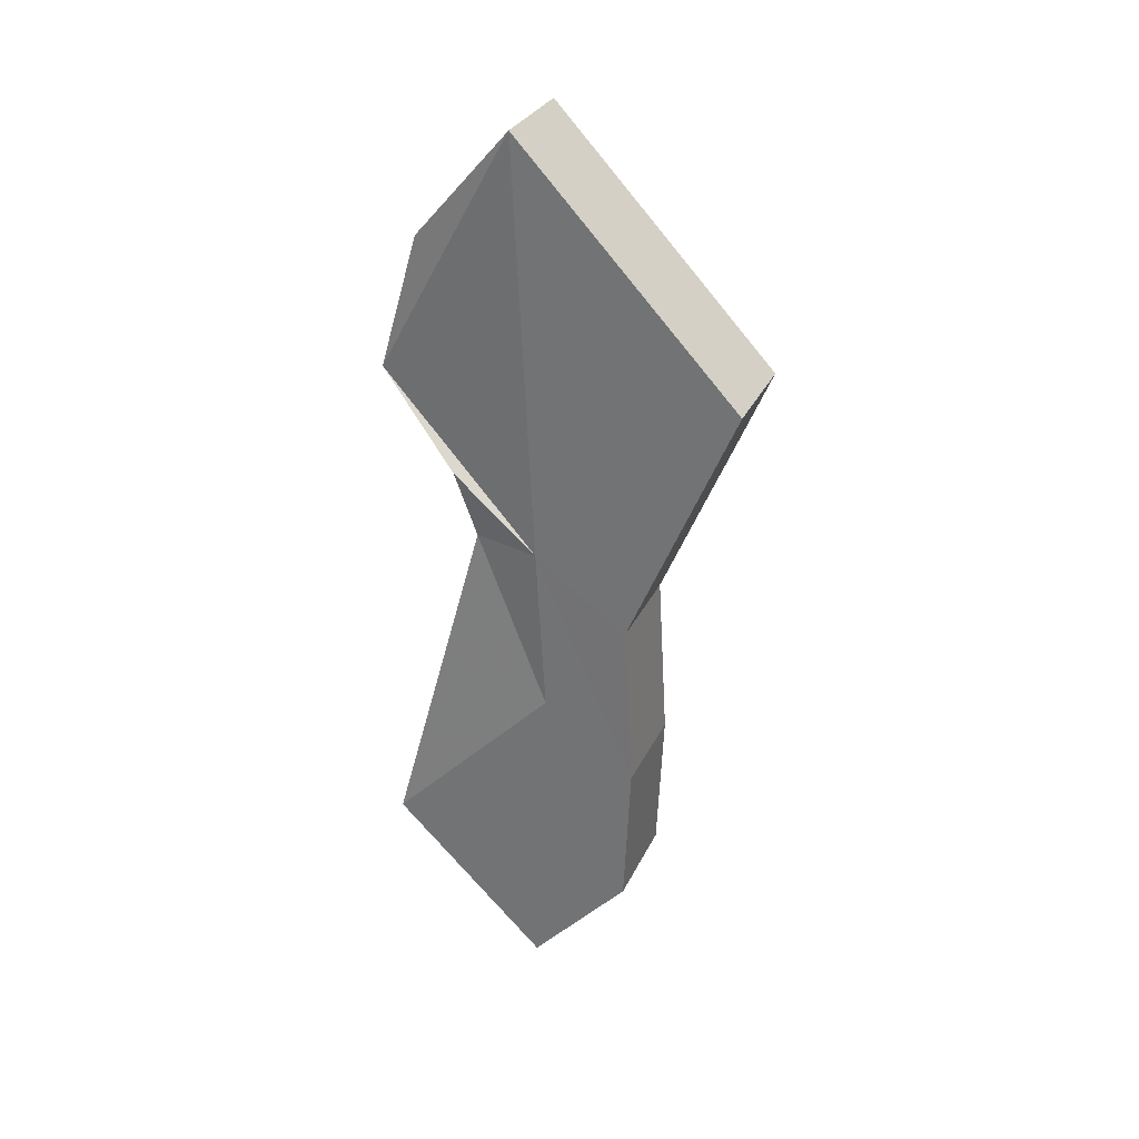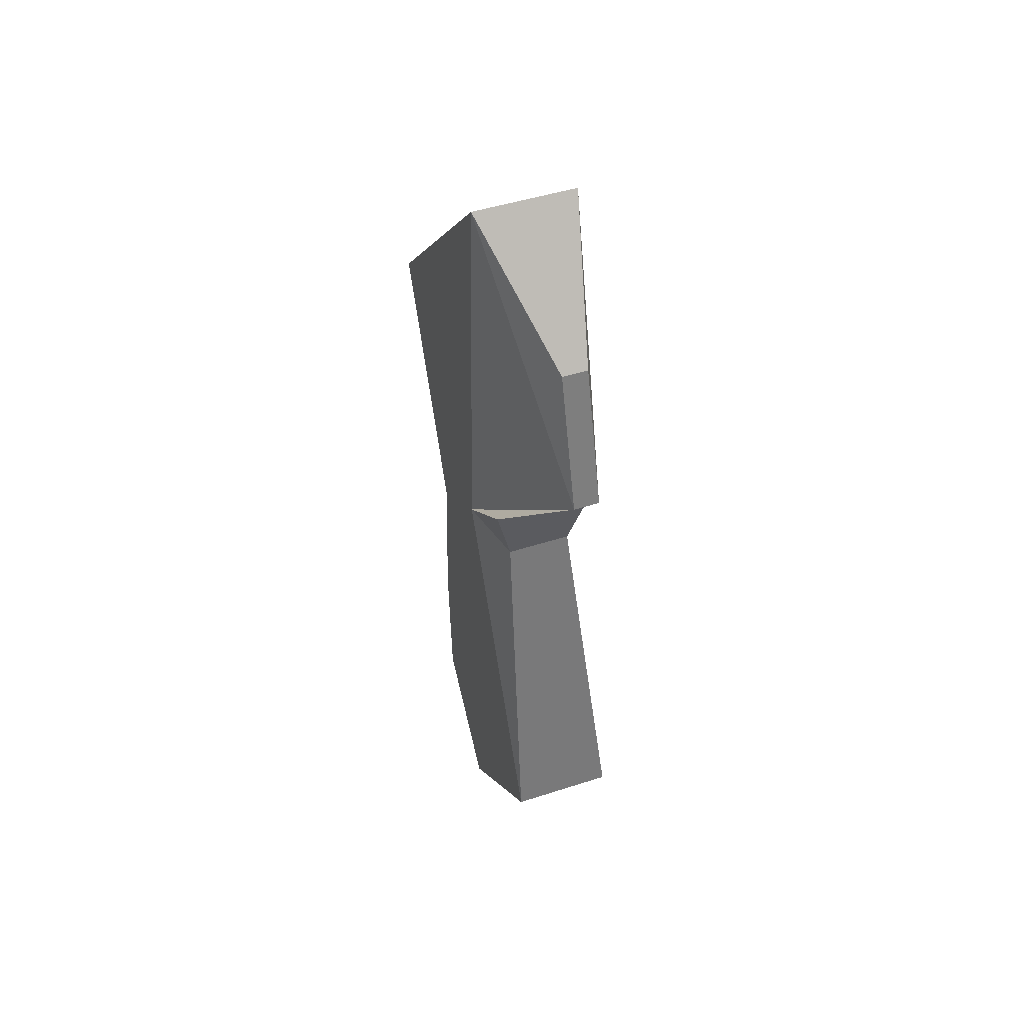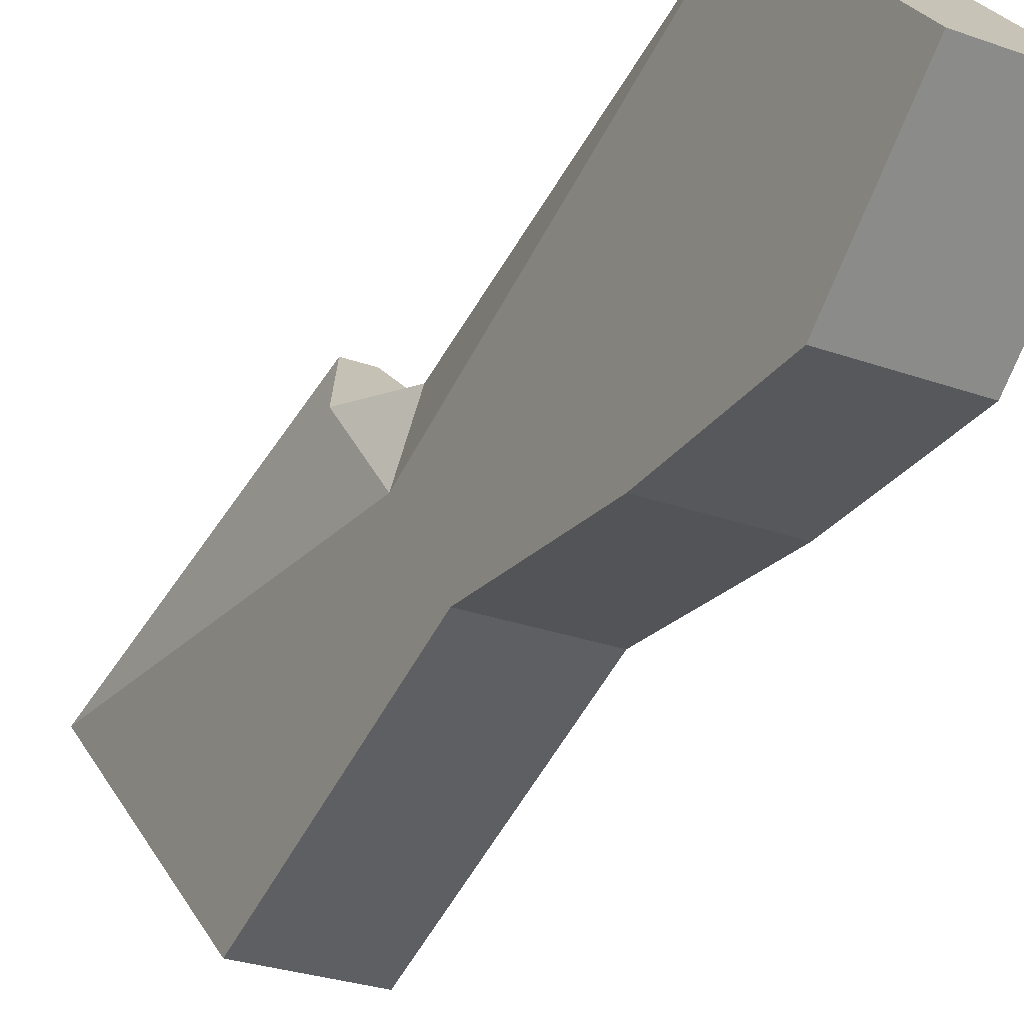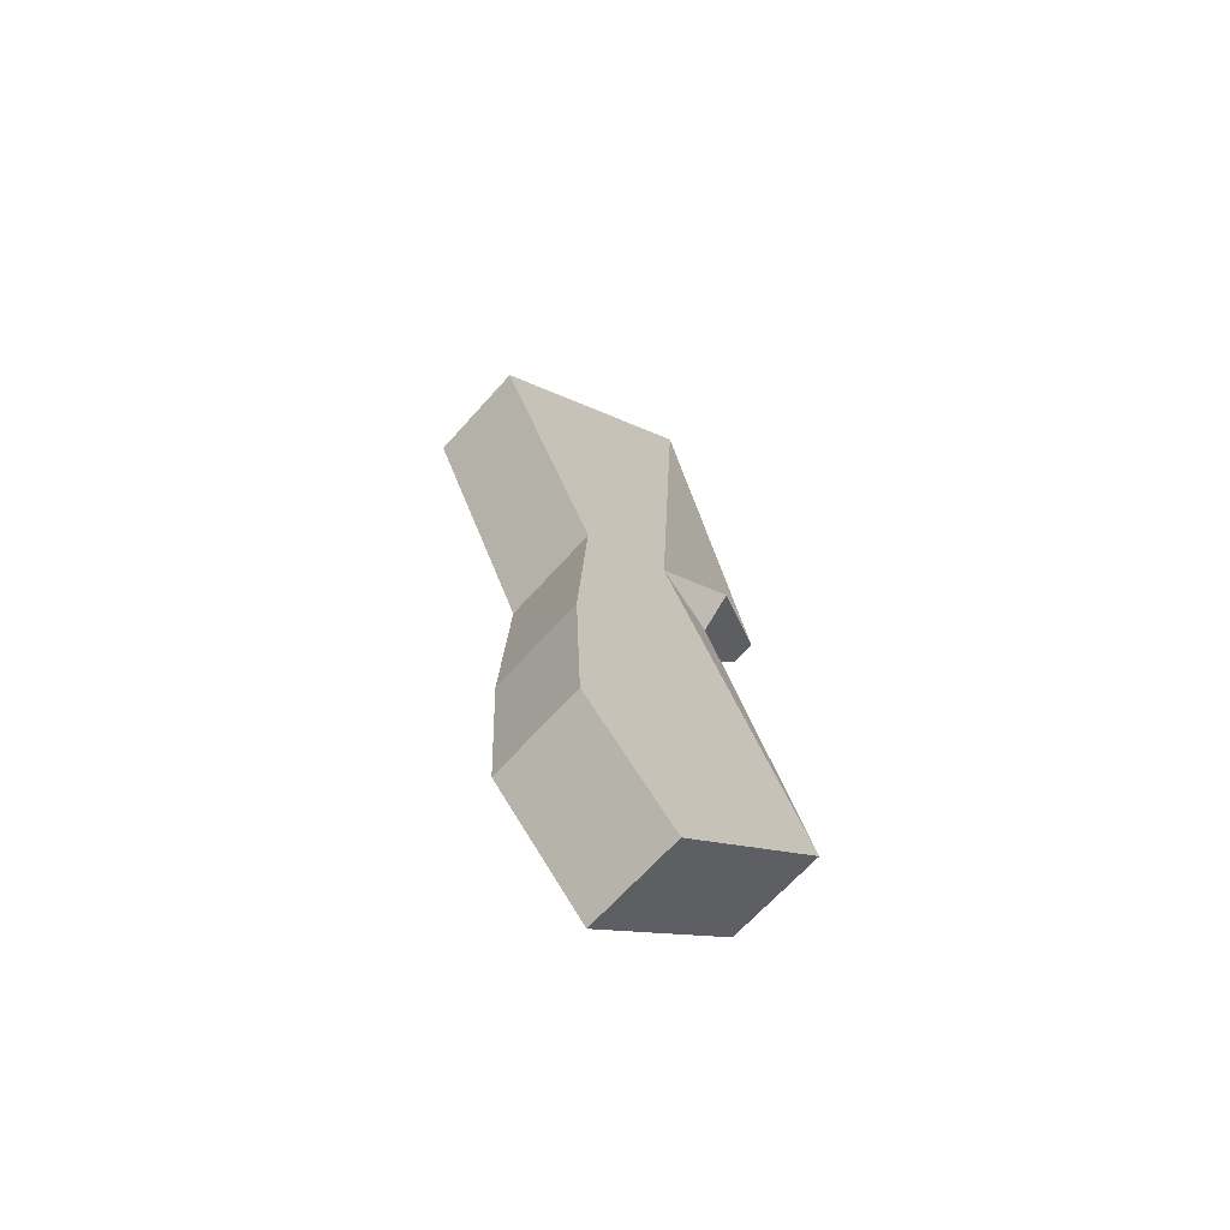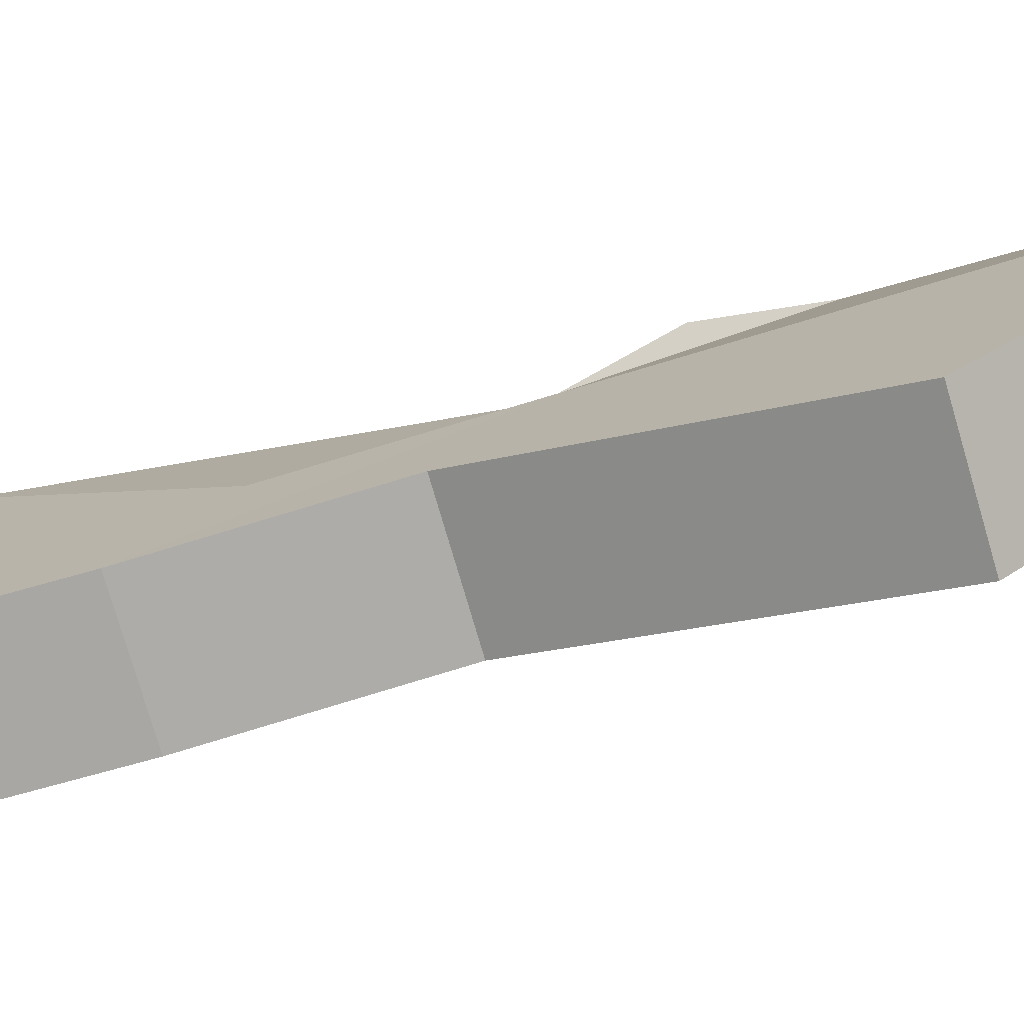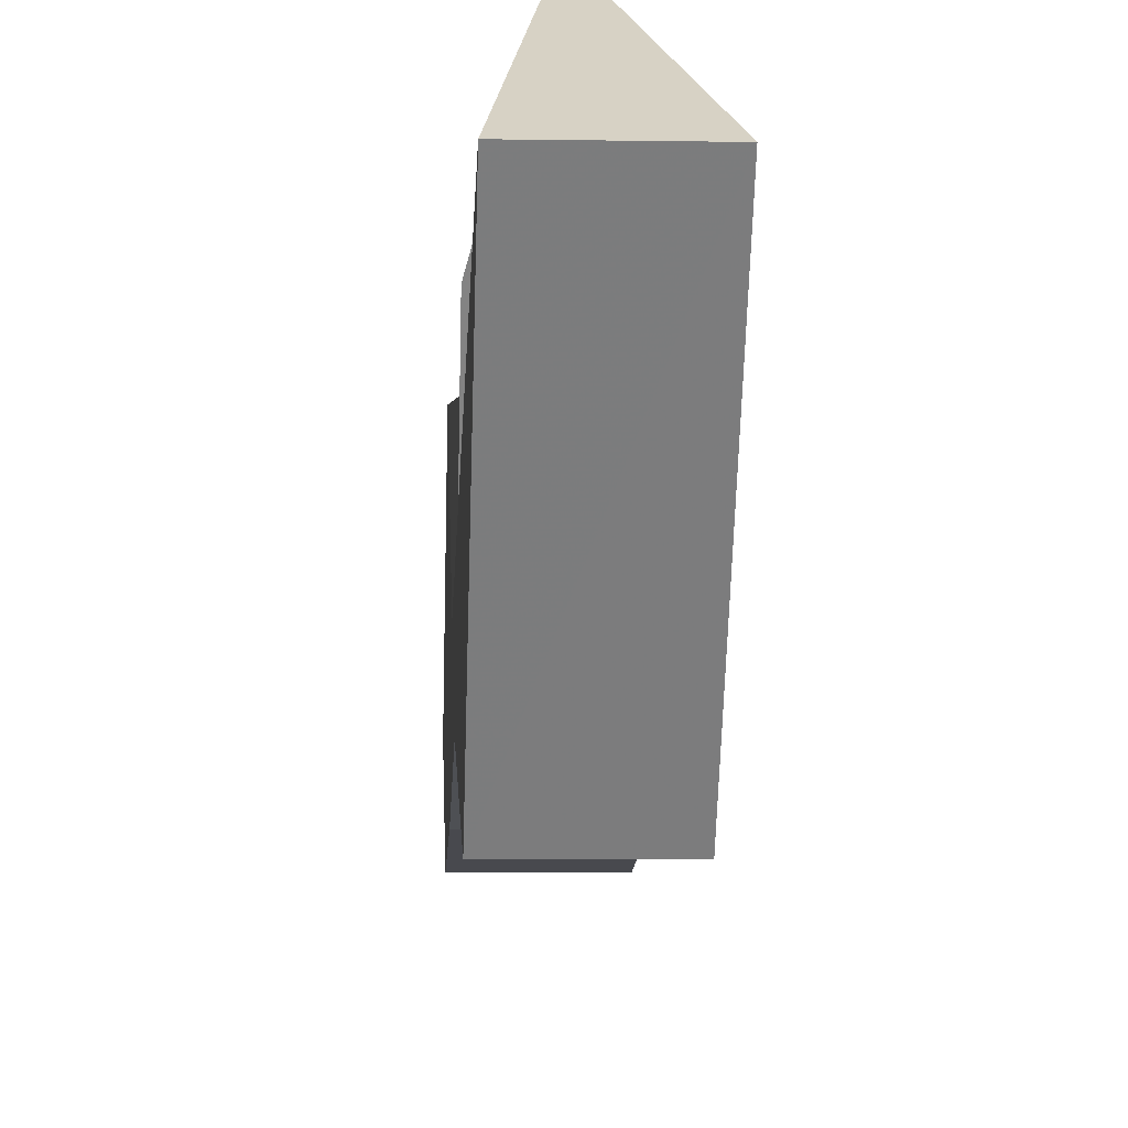
<metadata>
{"format":"obj","ext":"obj","renderer":"f3d","projection":"perspective","resolution":1024,"background":"white","views":[{"elev":30.5,"azim":-67.8,"up":"+Z"},{"elev":48.1,"azim":160.5,"up":"+Z"},{"elev":-26.2,"azim":150.4,"up":"+Y"},{"elev":-66.4,"azim":48.5,"up":"+Z"},{"elev":-76.0,"azim":-73.8,"up":"+Y"},{"elev":-15.2,"azim":-2.4,"up":"+Y"}]}
</metadata>
<code>
o Plane_(null)_lightgre
v 0.3874 -0.6956 -0.5036
v 0.3863 -0.6512 -1.699
v 0.3884 -1.011 -1.296
v 0.389 -1.036 -0.753
v 0.3838 -0.08185 -1.144
v 0.3884 -0.9998 -0.1368
v 0.3877 -0.6604 0.1125
v 0.3172 -0.407 0.1076
v 0.389 -1.39 0.7828
v 0.3885 -0.5843 1.636
v 0.2105 -0.04122 0.6941
v 0.2116 -0.1885 1.197
v 0.3863 -0.3519 0.38
v 0.01401 -0.3538 0.3803
v 0.08327 -0.4082 0.1078
v 0.1174 -0.04169 0.6942
v 0.1185 -0.189 1.197
v 0.01146 -0.08375 -1.144
v 0.01668 -1.393 0.7821
v 0.01616 -0.5861 1.636
v 0.01603 -1.002 -0.1375
v 0.01394 -0.6531 -1.698
v 0.01609 -1.013 -1.296
v 0.01663 -1.038 -0.7527
v 0.01538 -0.6623 0.1128
v 0.01508 -0.6975 -0.5033
f 1 2 3
f 4 1 3
f 1 5 2
f 1 4 6 7
f 5 1 7 8
f 7 6 9 10
f 11 7 10
f 12 11 10
f 11 13 7
f 13 8 7
f 8 13 14 15
f 13 11 16 14
f 11 12 17 16
f 5 8 15 18
f 10 9 19 20
f 12 10 20 17
f 9 6 21 19
f 2 5 18 22
f 4 3 23 24
f 3 2 22 23
f 25 15 14
f 25 14 16
f 20 16 17
f 20 25 16
f 20 19 21 25
f 15 25 26 18
f 25 21 24 26
f 22 18 26
f 23 26 24
f 23 22 26
f 4 24 21 6

</code>
